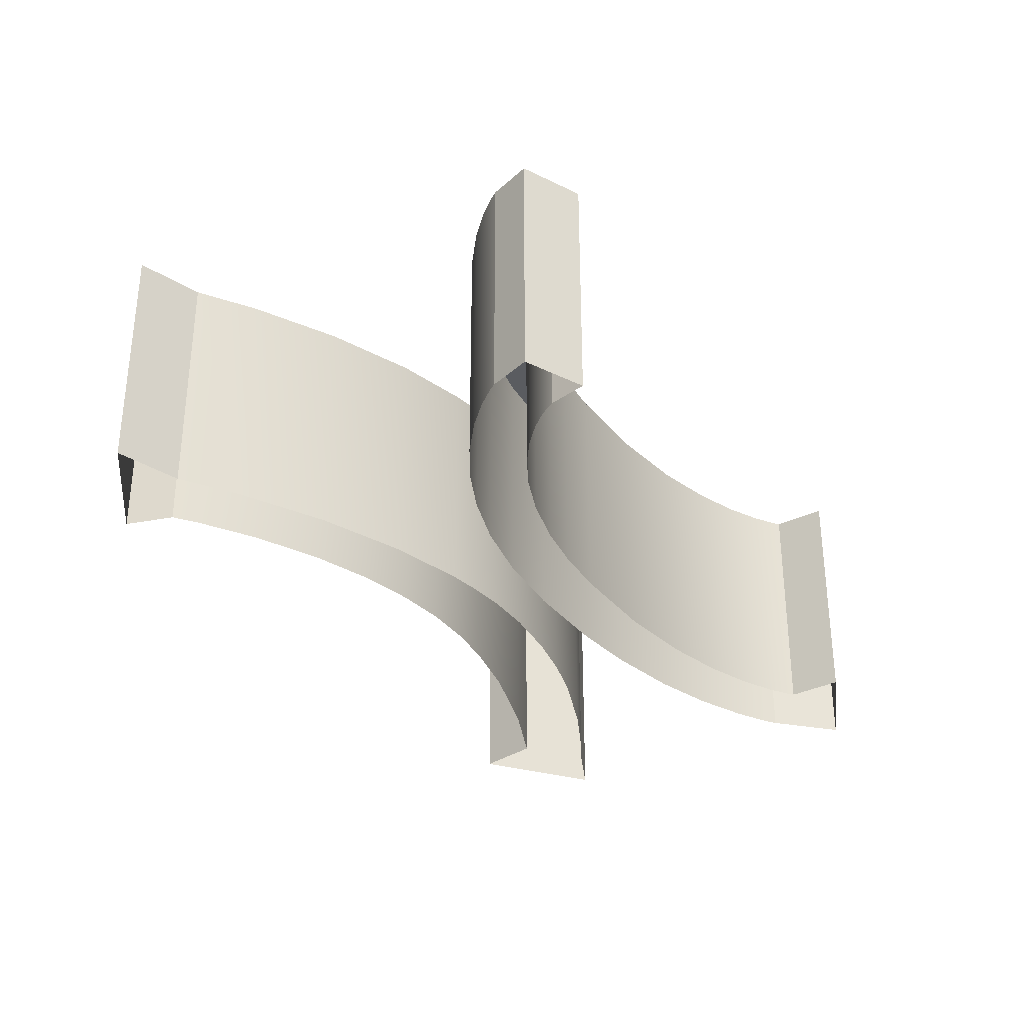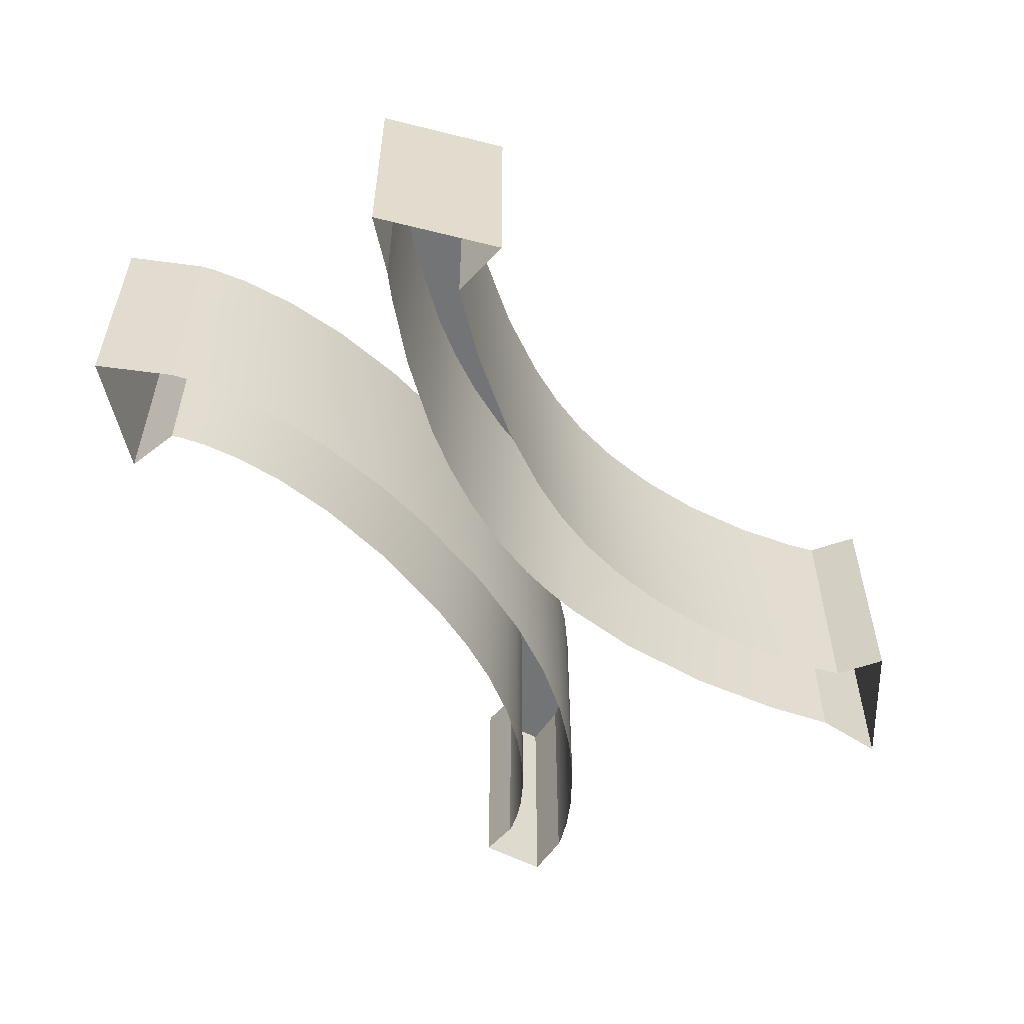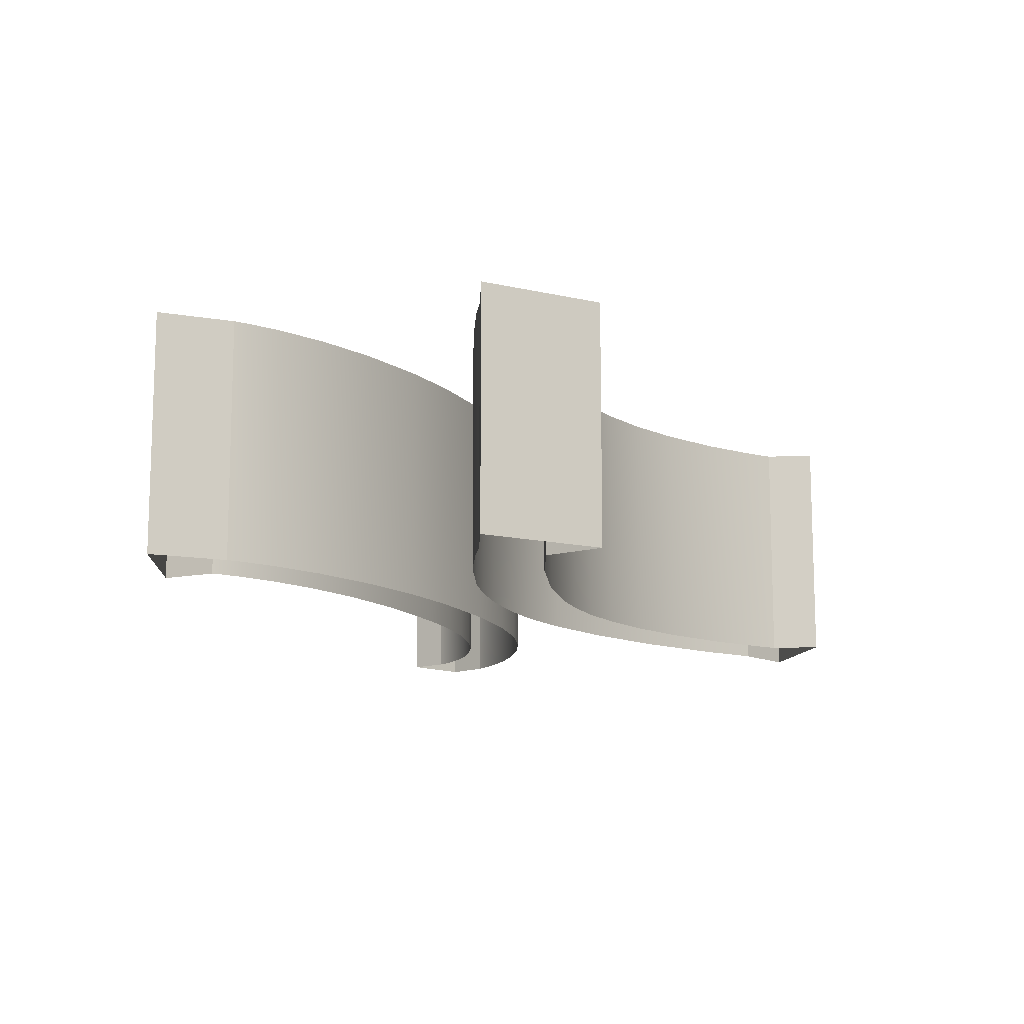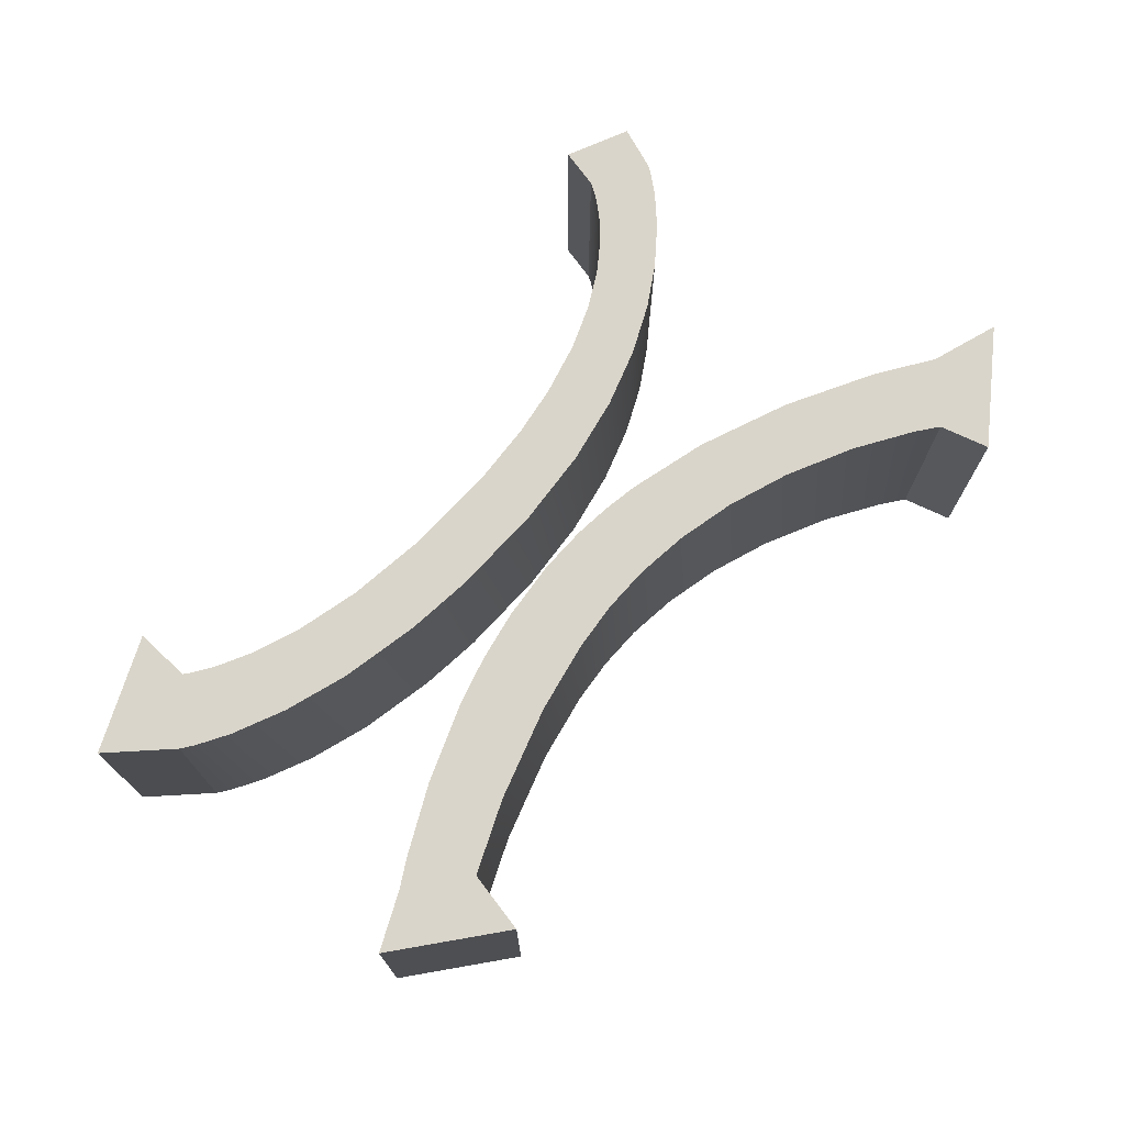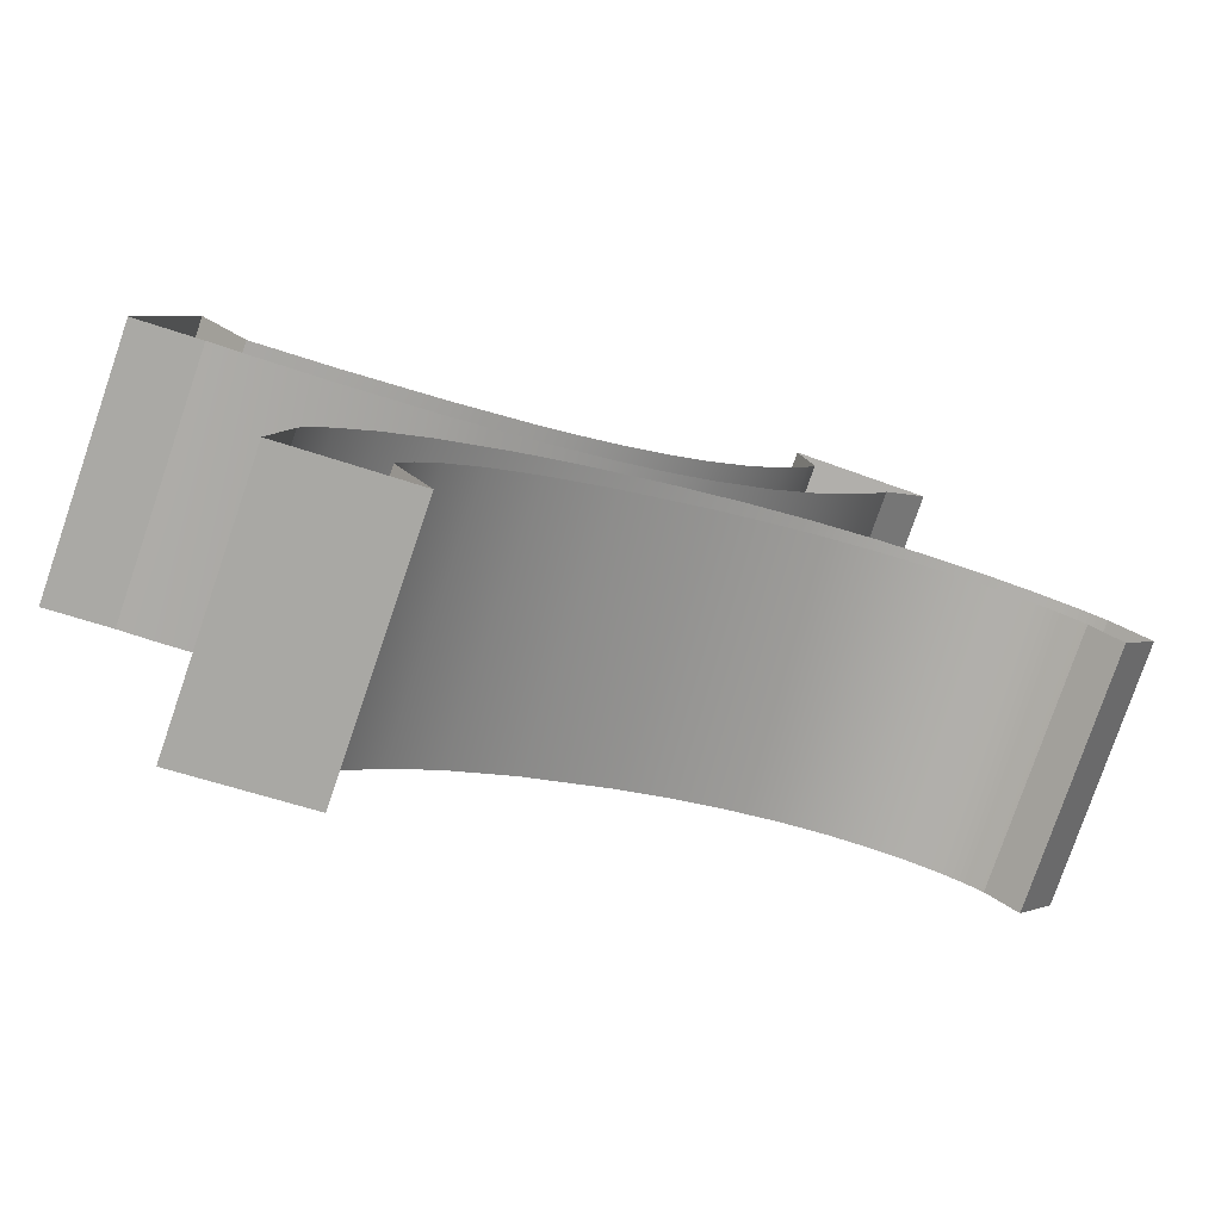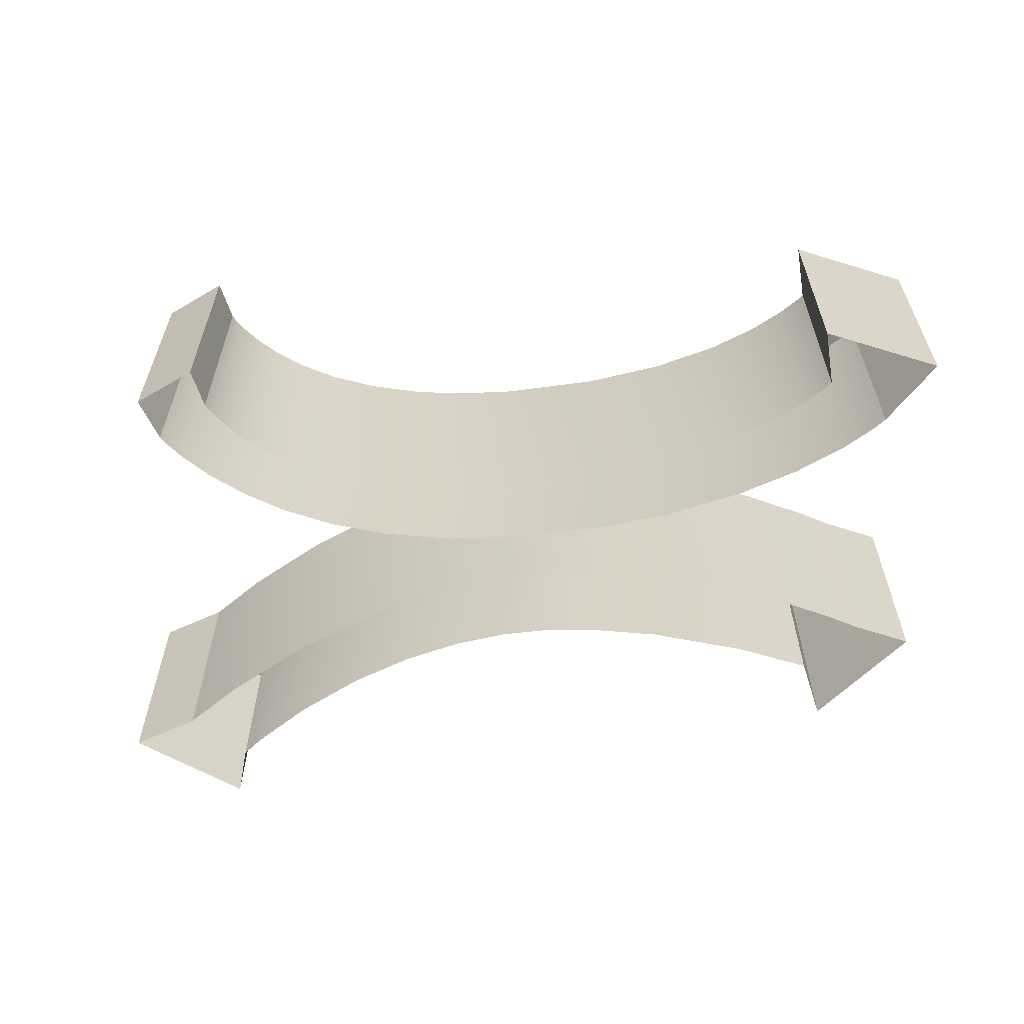
<metadata>
{"format":"obj","ext":"obj","renderer":"f3d","projection":"perspective","resolution":1024,"background":"white","views":[{"elev":-33.6,"azim":-91.6,"up":"+Z"},{"elev":-56.2,"azim":94.0,"up":"+Z"},{"elev":-12.7,"azim":80.0,"up":"+Z"},{"elev":74.2,"azim":98.8,"up":"+Z"},{"elev":-77.6,"azim":161.1,"up":"+Y"},{"elev":-62.2,"azim":-26.4,"up":"+Z"}]}
</metadata>
<code>
v 0.003177 4.238 0.1867
v -0.02319 4.252 0.1867
v -0.04763 4.261 0.1867
v -0.06993 4.267 0.1867
v -0.0899 4.27 0.1867
v -0.1073 4.271 0.1867
v -0.1247 4.269 0.1867
v -0.1377 4.266 0.1867
v -0.1461 4.264 0.1867
v -0.1497 4.262 0.1867
v -0.1637 4.251 0.1867
v -0.1498 4.229 0.1867
v -0.1388 4.24 0.1867
v -0.1369 4.241 0.1867
v -0.1313 4.244 0.1867
v -0.1237 4.246 0.1867
v -0.1137 4.248 0.1867
v -0.1011 4.248 0.1867
v -0.08597 4.247 0.1867
v -0.06844 4.244 0.1867
v -0.04848 4.237 0.1867
v -0.03079 4.229 0.1867
v -0.01158 4.218 0.1867
v 0.01936 4.197 0.1867
v 0.04294 4.177 0.1867
v 0.06013 4.159 0.1867
v 0.07187 4.143 0.1867
v 0.07914 4.13 0.1867
v 0.08289 4.122 0.1867
v 0.08409 4.118 0.1867
v 0.07159 4.101 0.1867
v 0.1186 4.093 0.1867
v 0.1122 4.123 0.1867
v 0.1101 4.128 0.1867
v 0.1037 4.141 0.1867
v 0.09162 4.16 0.1867
v 0.07541 4.179 0.1867
v 0.05301 4.201 0.1867
v 0.03273 4.218 0.1867
v 0.159 4.258 0.1867
v 0.142 4.24 0.1867
v 0.1124 4.245 0.1867
v 0.07632 4.255 0.1867
v 0.04977 4.265 0.1867
v 0.03347 4.274 0.1867
v 0.01815 4.284 0.1867
v 0.002416 4.297 0.1867
v -0.01373 4.313 0.1867
v -0.02901 4.333 0.1867
v -0.04346 4.357 0.1867
v -0.05396 4.38 0.1867
v -0.0576 4.39 0.1867
v -0.05206 4.409 0.1867
v -0.1021 4.406 0.1867
v -0.08516 4.385 0.1867
v -0.07504 4.361 0.1867
v -0.05731 4.329 0.1867
v -0.03598 4.299 0.1867
v -0.01499 4.276 0.1867
v -0.004796 4.266 0.1867
v 0.006129 4.258 0.1867
v 0.02185 4.247 0.1867
v 0.04214 4.237 0.1867
v 0.06044 4.23 0.1867
v 0.07887 4.224 0.1867
v 0.1108 4.217 0.1867
v 0.1391 4.214 0.1867
v 0.1514 4.213 0.1867
v 0.1753 4.21 0.1867
v 0.003177 4.238 0.09223
v -0.02319 4.252 0.09223
v -0.04763 4.261 0.09223
v -0.06993 4.267 0.09223
v -0.0899 4.27 0.09223
v -0.1073 4.271 0.09223
v -0.1247 4.269 0.09223
v -0.1377 4.266 0.09223
v -0.1461 4.264 0.09223
v -0.1497 4.262 0.09223
v -0.1637 4.251 0.09223
v -0.1498 4.229 0.09223
v -0.1388 4.24 0.09223
v -0.1369 4.241 0.09223
v -0.1313 4.244 0.09223
v -0.1237 4.246 0.09223
v -0.1137 4.248 0.09223
v -0.1011 4.248 0.09223
v -0.08597 4.247 0.09223
v -0.06844 4.244 0.09223
v -0.04848 4.237 0.09223
v -0.03079 4.229 0.09223
v -0.01158 4.218 0.09223
v 0.01936 4.197 0.09223
v 0.04294 4.177 0.09223
v 0.06013 4.159 0.09223
v 0.07187 4.143 0.09223
v 0.07914 4.13 0.09223
v 0.08289 4.122 0.09223
v 0.08409 4.118 0.09223
v 0.07159 4.101 0.09223
v 0.1186 4.093 0.09223
v 0.1122 4.123 0.09223
v 0.1101 4.128 0.09223
v 0.1037 4.141 0.09223
v 0.09162 4.16 0.09223
v 0.07541 4.179 0.09223
v 0.05301 4.201 0.09223
v 0.03273 4.218 0.09223
v 0.159 4.258 0.09223
v 0.142 4.24 0.09223
v 0.1124 4.245 0.09223
v 0.07632 4.255 0.09223
v 0.04977 4.265 0.09223
v 0.03347 4.274 0.09223
v 0.01815 4.284 0.09223
v 0.002416 4.297 0.09223
v -0.01373 4.313 0.09223
v -0.02901 4.333 0.09223
v -0.04346 4.357 0.09223
v -0.05396 4.38 0.09223
v -0.0576 4.39 0.09223
v -0.05206 4.409 0.09223
v -0.1021 4.406 0.09223
v -0.08516 4.385 0.09223
v -0.07504 4.361 0.09223
v -0.05731 4.329 0.09223
v -0.03598 4.299 0.09223
v -0.01499 4.276 0.09223
v -0.004796 4.266 0.09223
v 0.006129 4.258 0.09223
v 0.02185 4.247 0.09223
v 0.04214 4.237 0.09223
v 0.06044 4.23 0.09223
v 0.07887 4.224 0.09223
v 0.1108 4.217 0.09223
v 0.1391 4.214 0.09223
v 0.1514 4.213 0.09223
v 0.1753 4.21 0.09223
o A30___Icarus_Base
f 38 39 24
f 40 41 68
f 109 40 69
f 138 69 68
f 71 2 1
f 72 3 2
f 73 4 3
f 74 5 4
f 75 6 5
f 76 7 6
f 77 8 7
f 78 9 8
f 79 10 9
f 80 11 10
f 81 12 11
f 82 13 12
f 83 14 13
f 84 15 14
f 85 16 15
f 86 17 16
f 87 18 17
f 88 19 18
f 89 20 19
f 90 21 20
f 91 22 21
f 92 23 22
f 93 24 23
f 94 25 24
f 95 26 25
f 96 27 26
f 97 28 27
f 98 29 28
f 99 30 29
f 100 31 30
f 101 32 31
f 102 33 32
f 103 34 33
f 104 35 34
f 105 36 35
f 106 37 36
f 107 38 37
f 108 39 38
f 70 1 39
f 110 41 40
f 111 42 41
f 112 43 42
f 113 44 43
f 114 45 44
f 115 46 45
f 116 47 46
f 117 48 47
f 118 49 48
f 119 50 49
f 120 51 50
f 121 52 51
f 122 53 52
f 123 54 53
f 124 55 54
f 125 56 55
f 126 57 56
f 127 58 57
f 128 59 58
f 129 60 59
f 130 61 60
f 131 62 61
f 132 63 62
f 133 64 63
f 134 65 64
f 135 66 65
f 136 67 66
f 137 68 67
f 138 109 69
f 137 138 68
f 70 71 1
f 71 72 2
f 72 73 3
f 73 74 4
f 74 75 5
f 75 76 6
f 76 77 7
f 77 78 8
f 78 79 9
f 79 80 10
f 80 81 11
f 81 82 12
f 82 83 13
f 83 84 14
f 84 85 15
f 85 86 16
f 86 87 17
f 87 88 18
f 88 89 19
f 89 90 20
f 90 91 21
f 91 92 22
f 92 93 23
f 93 94 24
f 94 95 25
f 95 96 26
f 96 97 27
f 97 98 28
f 98 99 29
f 99 100 30
f 100 101 31
f 101 102 32
f 102 103 33
f 103 104 34
f 104 105 35
f 105 106 36
f 106 107 37
f 107 108 38
f 108 70 39
f 109 110 40
f 110 111 41
f 111 112 42
f 112 113 43
f 113 114 44
f 114 115 45
f 115 116 46
f 116 117 47
f 117 118 48
f 118 119 49
f 119 120 50
f 120 121 51
f 121 122 52
f 122 123 53
f 123 124 54
f 124 125 55
f 125 126 56
f 126 127 57
f 127 128 58
f 128 129 59
f 129 130 60
f 130 131 61
f 131 132 62
f 132 133 63
f 133 134 64
f 134 135 65
f 135 136 66
f 136 137 67
f 37 38 25
f 36 37 26
f 36 27 28
f 35 29 30
f 30 33 34
f 32 33 30
f 28 29 35
f 39 1 23
f 1 2 22
f 21 22 2
f 20 21 3
f 19 20 4
f 18 19 5
f 6 17 18
f 17 6 7
f 16 7 8
f 15 8 9
f 14 9 10
f 13 10 11
f 67 68 41
f 41 42 66
f 42 43 65
f 64 65 43
f 44 63 64
f 44 45 62
f 45 46 61
f 60 61 46
f 47 59 60
f 47 48 58
f 49 57 58
f 50 51 56
f 51 52 55
f 53 54 55
f 57 49 50
f 26 37 25
f 27 36 26
f 35 36 28
f 34 35 30
f 31 32 30
f 24 39 23
f 23 1 22
f 3 21 2
f 4 20 3
f 5 19 4
f 6 18 5
f 16 17 7
f 15 16 8
f 14 15 9
f 13 14 10
f 12 13 11
f 67 41 66
f 66 42 65
f 43 44 64
f 63 44 62
f 62 45 61
f 46 47 60
f 59 47 58
f 48 49 58
f 57 50 56
f 56 51 55
f 52 53 55
f 25 38 24
f 69 40 68

</code>
